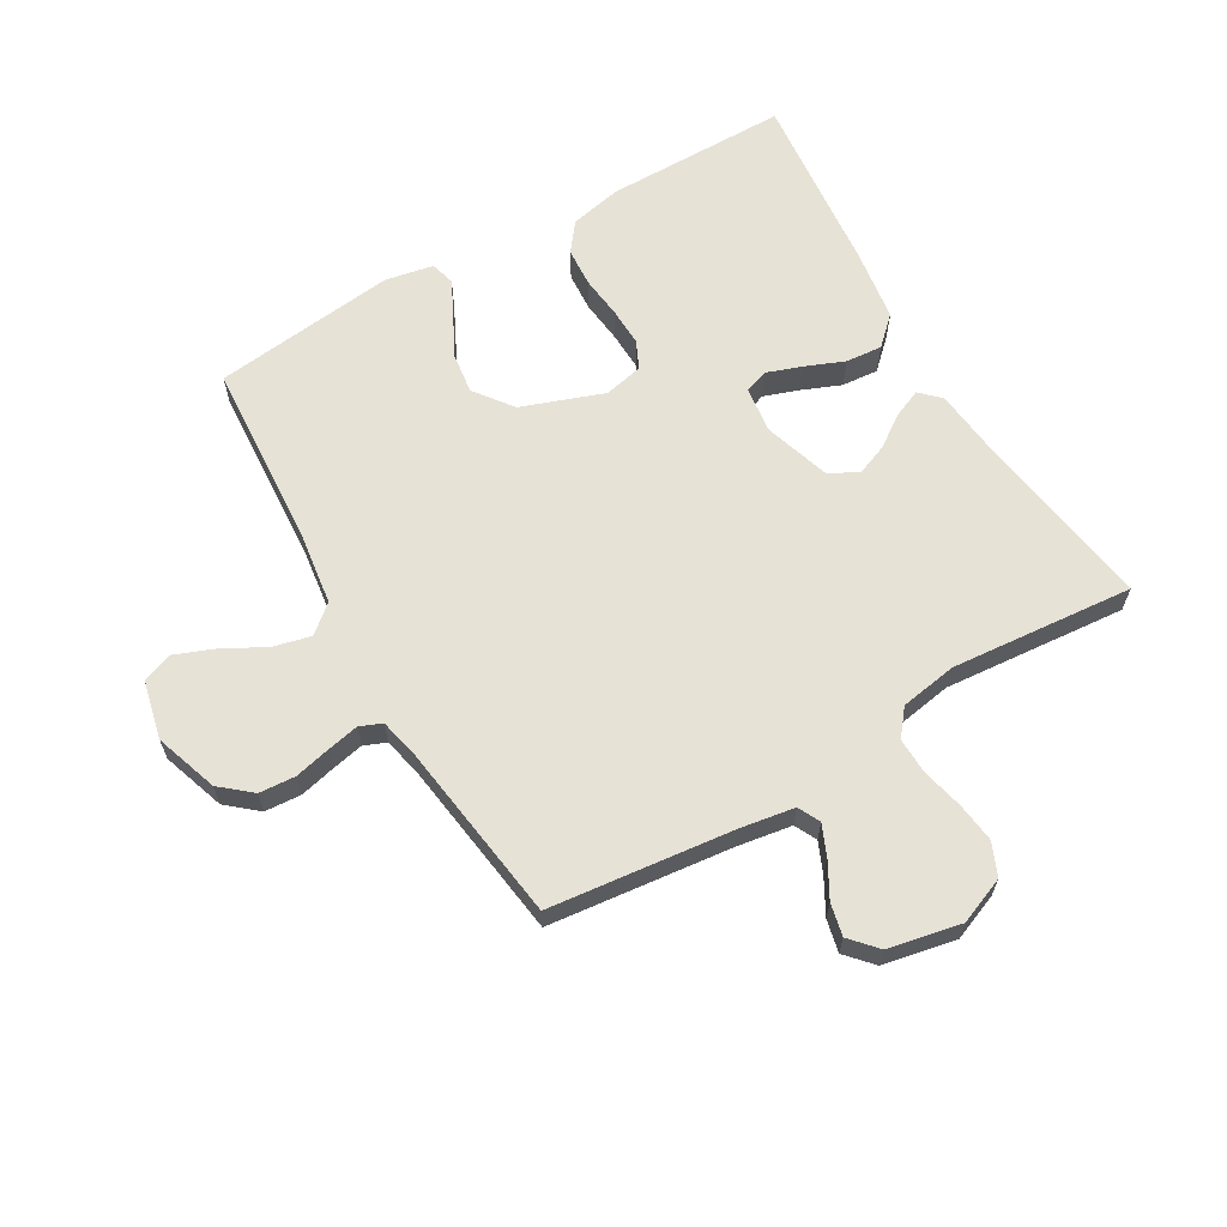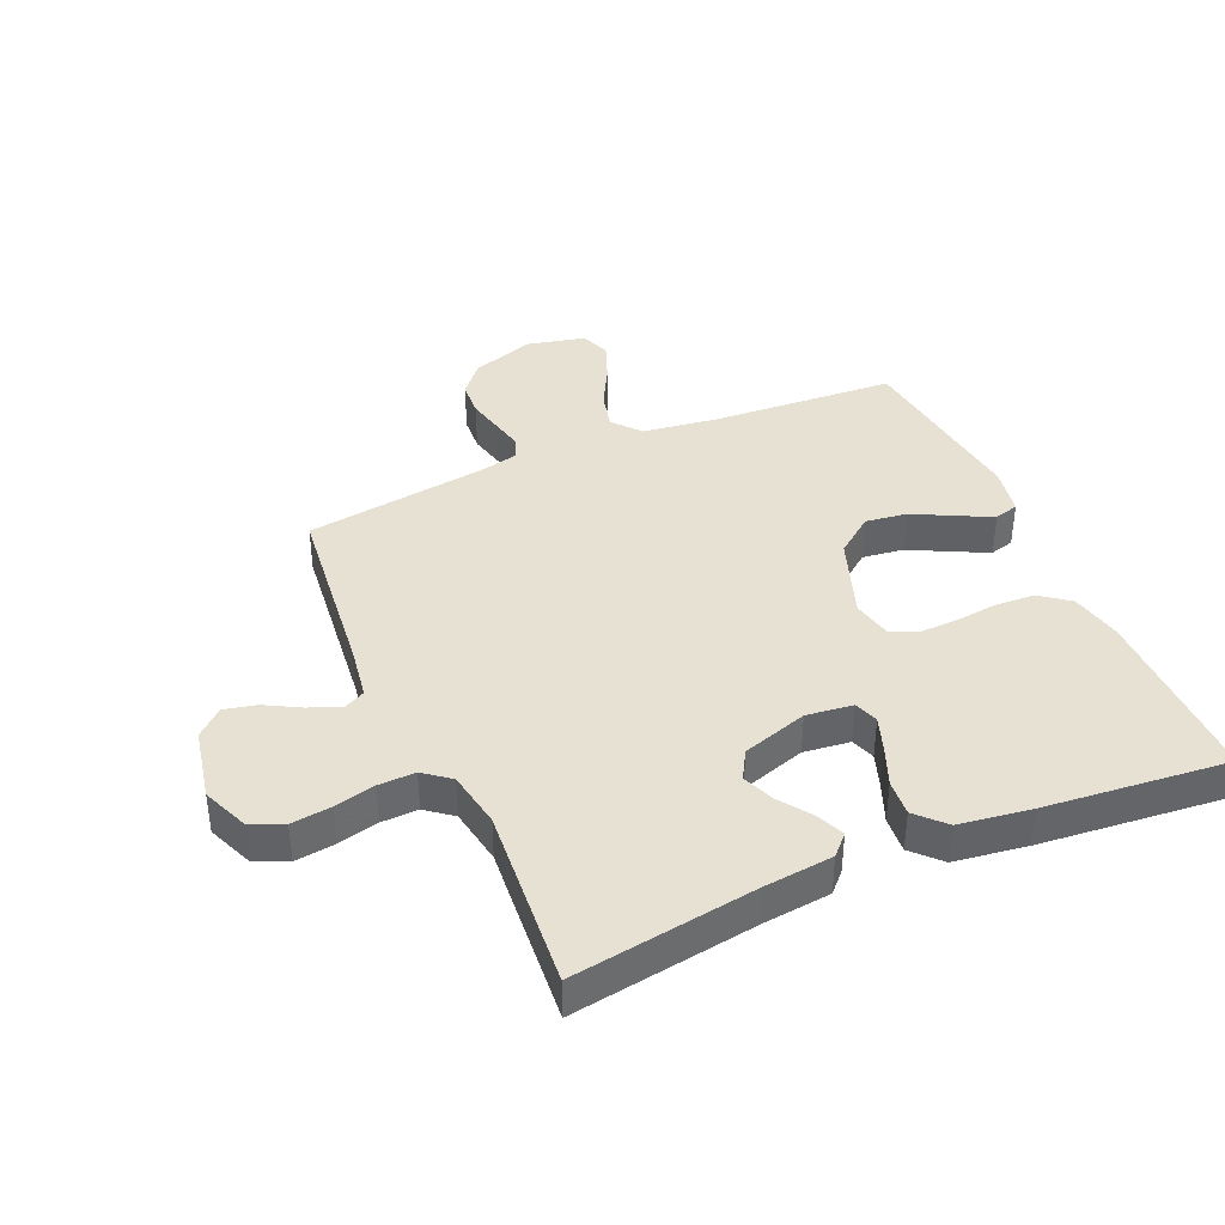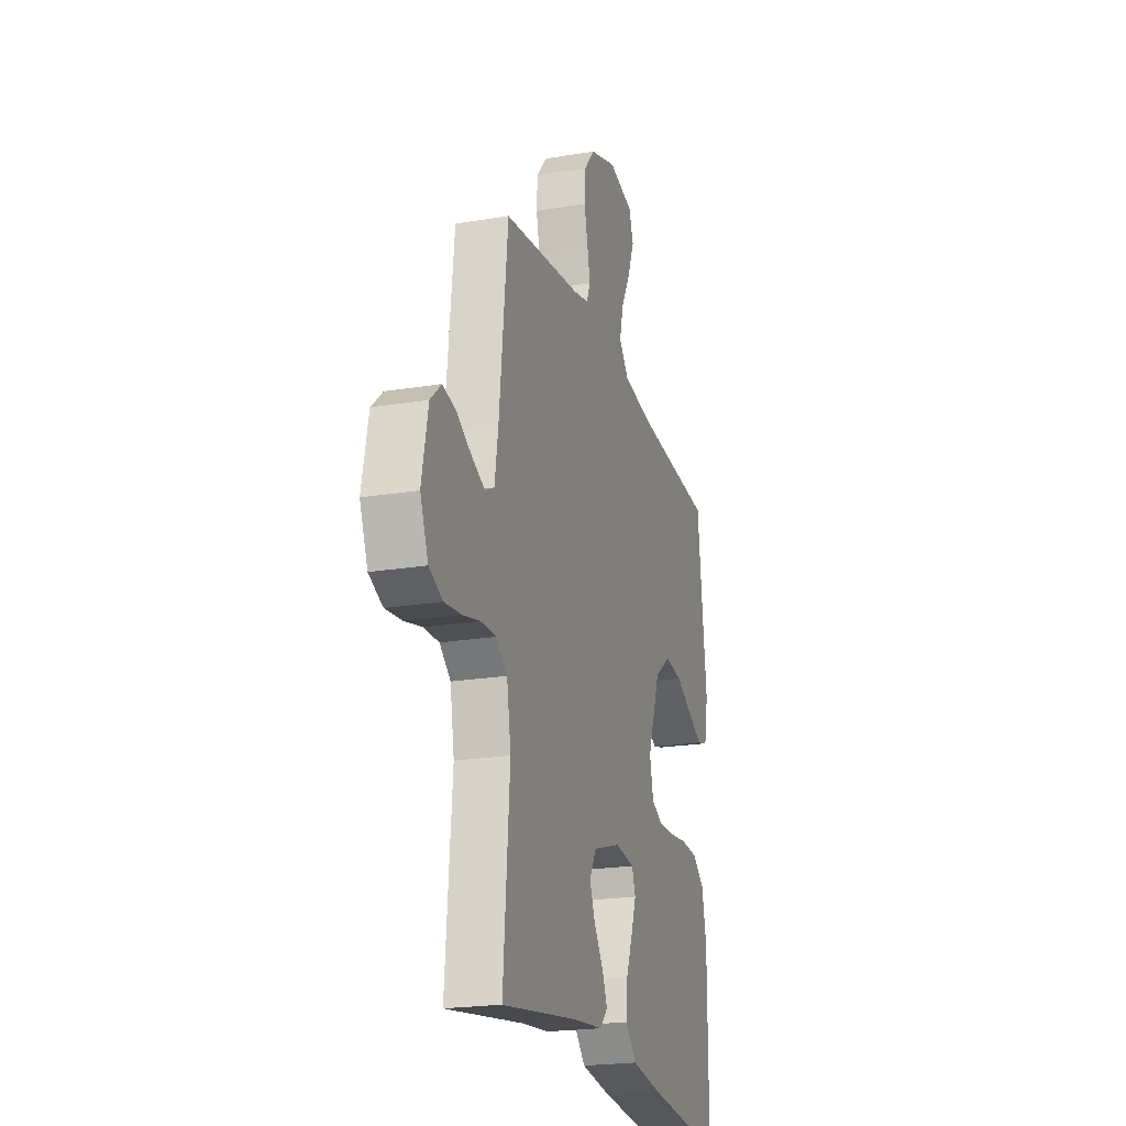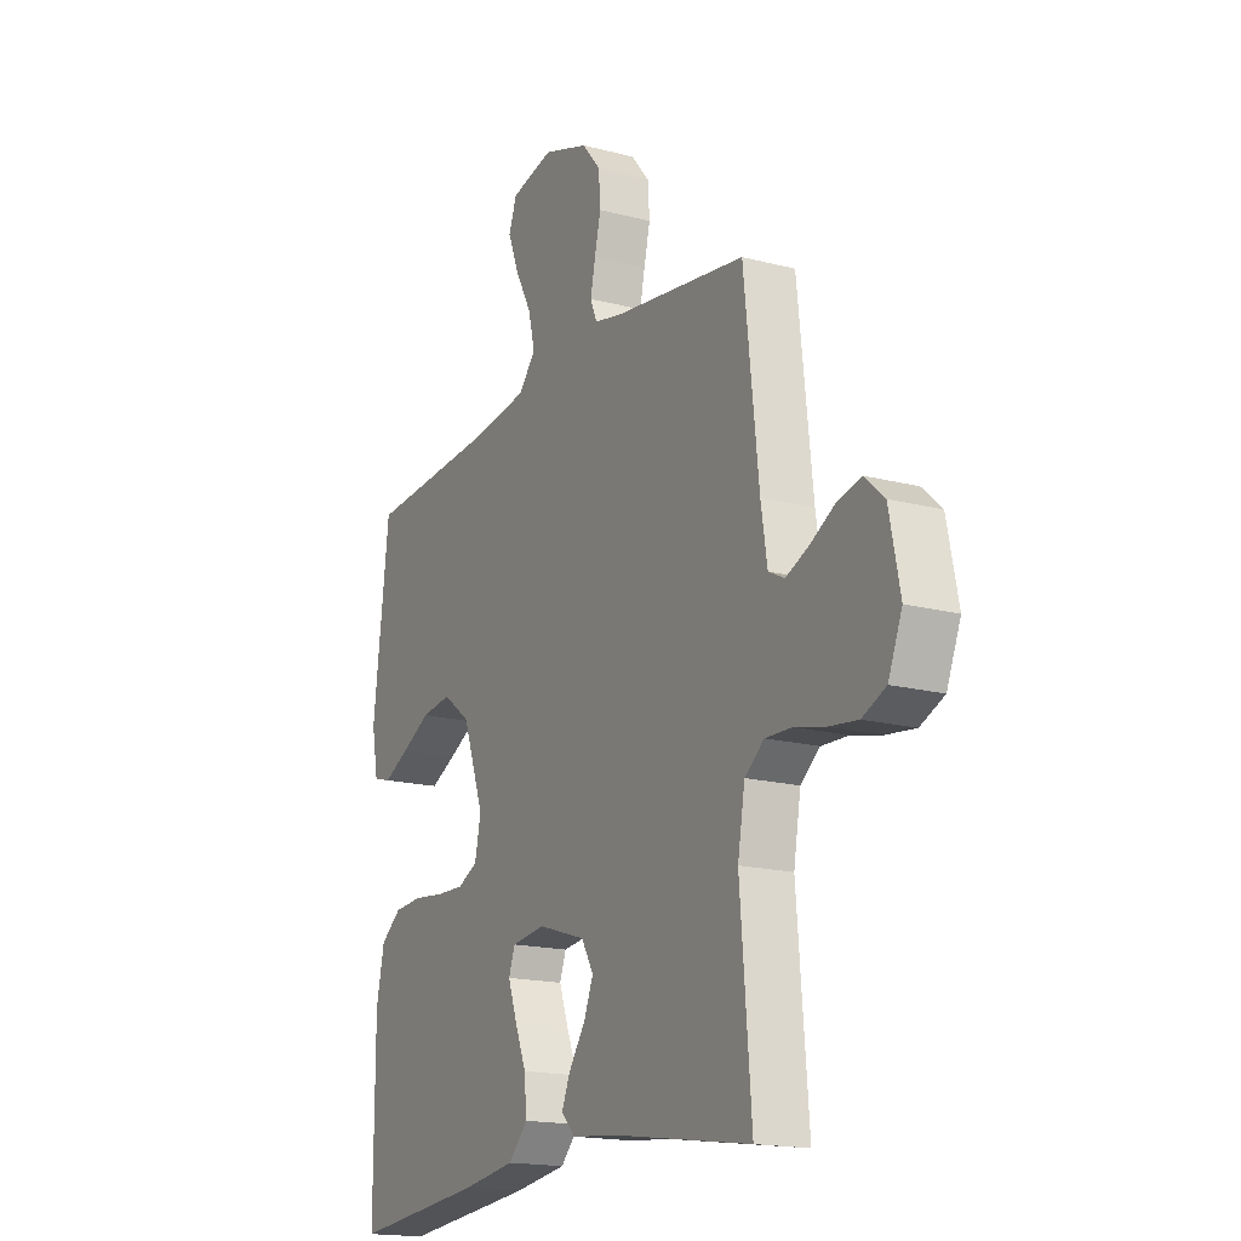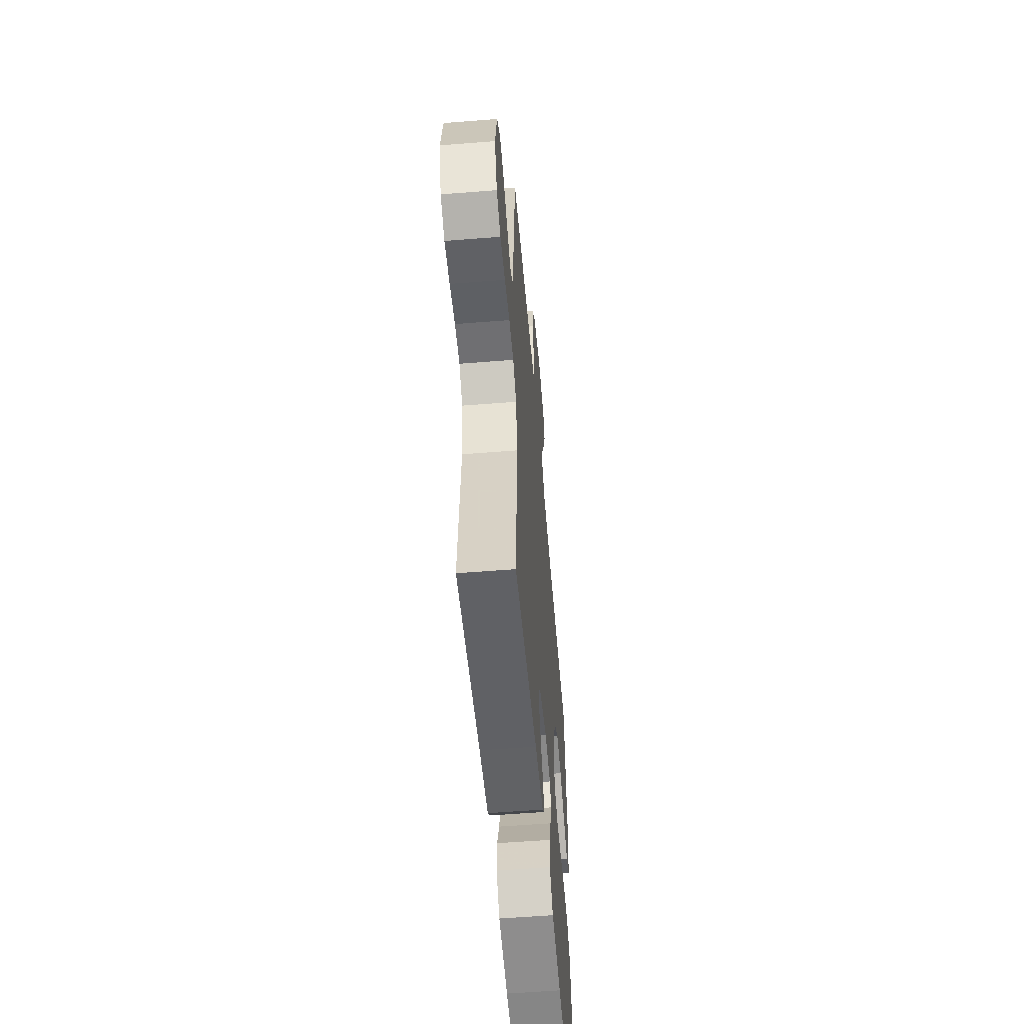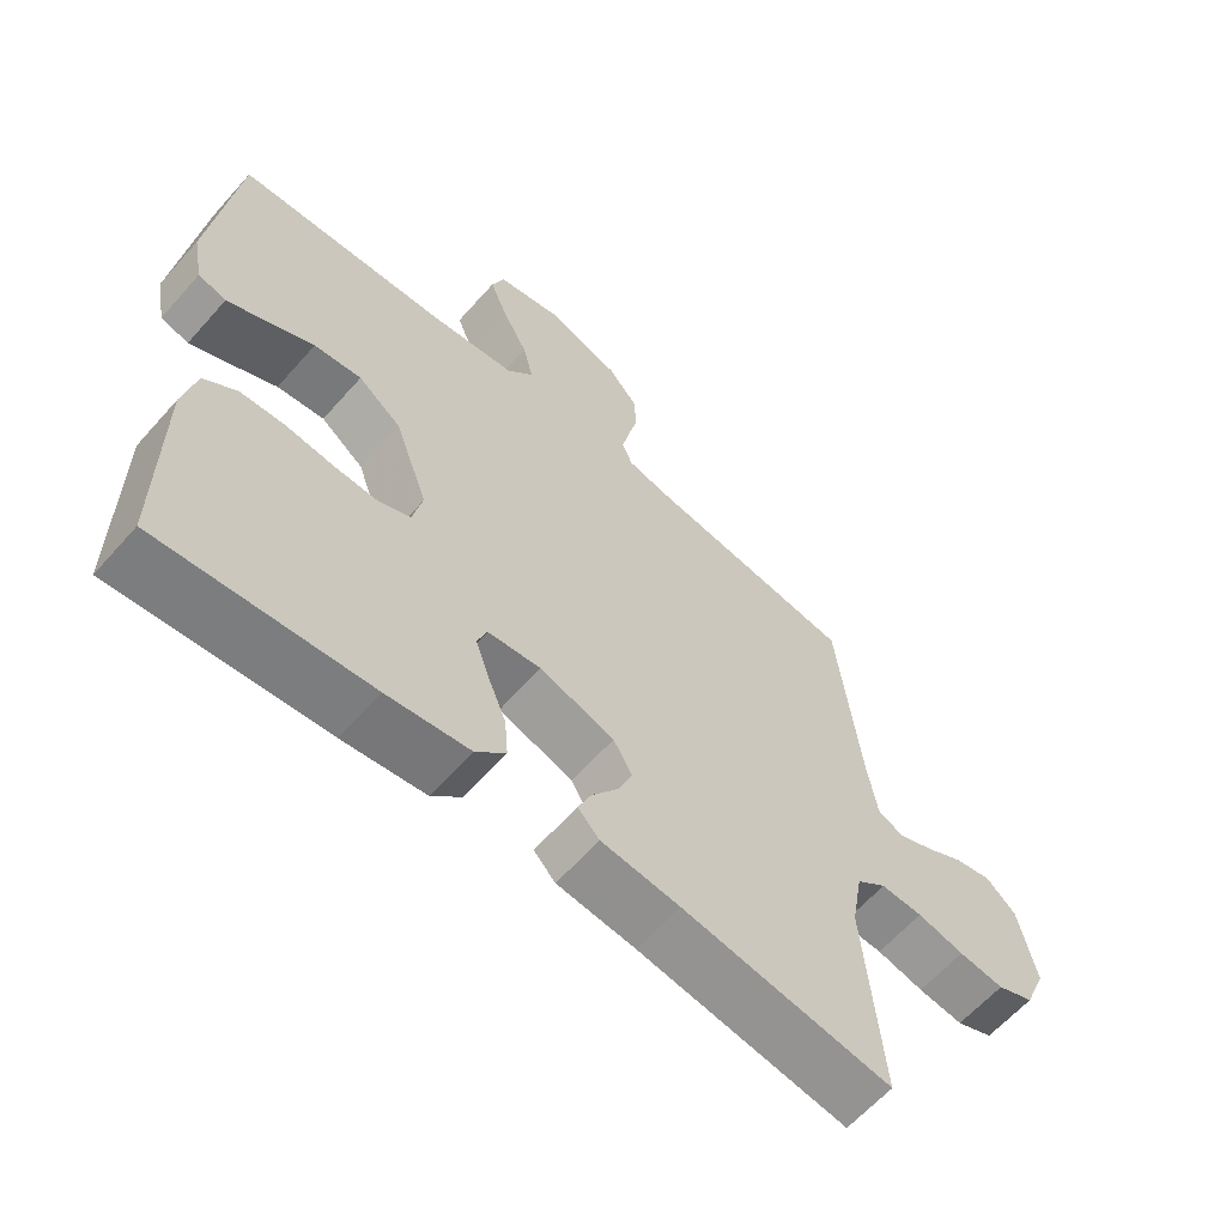
<metadata>
{"format":"obj","ext":"obj","renderer":"f3d","projection":"perspective","resolution":1024,"background":"white","views":[{"elev":63.7,"azim":59.9,"up":"+Y"},{"elev":39.4,"azim":156.4,"up":"+Y"},{"elev":-21.5,"azim":106.3,"up":"+Z"},{"elev":-17.3,"azim":62.3,"up":"+Z"},{"elev":-56.6,"azim":94.8,"up":"+Z"},{"elev":-62.3,"azim":-41.4,"up":"+Z"}]}
</metadata>
<code>
v -0.5 0.07 0.5
v -0.2 0.07 0.519
v -0.075 0.07 0.536
v -0.037 0.07 0.581
v -0.052 0.07 0.643
v -0.089 0.07 0.712
v -0.114 0.07 0.776
v -0.096 0.07 0.825
v 0 0.07 0.847
v 0.103 0.07 0.812
v 0.145 0.07 0.762
v 0.149 0.07 0.703
v 0.135 0.07 0.644
v 0.124 0.07 0.592
v 0.139 0.07 0.556
v 0.2 0.07 0.542
v 0.5 0.07 0.5
v 0.533 0.07 0.2
v 0.547 0.07 0.111
v 0.583 0.07 0.093
v 0.634 0.07 0.115
v 0.69 0.07 0.146
v 0.743 0.07 0.158
v 0.786 0.07 0.119
v 0.81 0.07 0
v 0.779 0.07 -0.076
v 0.726 0.07 -0.099
v 0.661 0.07 -0.091
v 0.594 0.07 -0.075
v 0.534 0.07 -0.073
v 0.491 0.07 -0.107
v 0.475 0.07 -0.2
v 0.5 0.07 -0.5
v 0.2 0.07 -0.455
v 0.088 0.07 -0.443
v 0.057 0.07 -0.411
v 0.076 0.07 -0.366
v 0.113 0.07 -0.313
v 0.134 0.07 -0.261
v 0.107 0.07 -0.214
v 0 0.07 -0.18
v -0.076 0.07 -0.189
v -0.09 0.07 -0.228
v -0.07 0.07 -0.285
v -0.044 0.07 -0.349
v -0.039 0.07 -0.409
v -0.082 0.07 -0.454
v -0.2 0.07 -0.471
v -0.5 0.07 -0.5
v -0.5 0.07 -0.2
v -0.482 0.07 -0.115
v -0.435 0.07 -0.079
v -0.371 0.07 -0.075
v -0.301 0.07 -0.083
v -0.239 0.07 -0.085
v -0.194 0.07 -0.064
v -0.18 0.07 0
v -0.228 0.07 0.134
v -0.29 0.07 0.181
v -0.358 0.07 0.172
v -0.424 0.07 0.138
v -0.481 0.07 0.11
v -0.521 0.07 0.121
v -0.536 0.07 0.2
v -0.5 0 0.5
v -0.2 0 0.519
v -0.075 0 0.536
v -0.037 0 0.581
v -0.052 0 0.643
v -0.089 0 0.712
v -0.114 0 0.776
v -0.096 0 0.825
v 0 0 0.847
v 0.103 0 0.812
v 0.145 0 0.762
v 0.149 0 0.703
v 0.135 0 0.644
v 0.124 0 0.592
v 0.139 0 0.556
v 0.2 0 0.542
v 0.5 0 0.5
v 0.533 0 0.2
v 0.547 0 0.111
v 0.583 0 0.093
v 0.634 0 0.115
v 0.69 0 0.146
v 0.743 0 0.158
v 0.786 0 0.119
v 0.81 0 0
v 0.779 0 -0.076
v 0.726 0 -0.099
v 0.661 0 -0.091
v 0.594 0 -0.075
v 0.534 0 -0.073
v 0.491 0 -0.107
v 0.475 0 -0.2
v 0.5 0 -0.5
v 0.2 0 -0.455
v 0.088 0 -0.443
v 0.057 0 -0.411
v 0.076 0 -0.366
v 0.113 0 -0.313
v 0.134 0 -0.261
v 0.107 0 -0.214
v 0 0 -0.18
v -0.076 0 -0.189
v -0.09 0 -0.228
v -0.07 0 -0.285
v -0.044 0 -0.349
v -0.039 0 -0.409
v -0.082 0 -0.454
v -0.2 0 -0.471
v -0.5 0 -0.5
v -0.5 0 -0.2
v -0.482 0 -0.115
v -0.435 0 -0.079
v -0.371 0 -0.075
v -0.301 0 -0.083
v -0.239 0 -0.085
v -0.194 0 -0.064
v -0.18 0 0
v -0.228 0 0.134
v -0.29 0 0.181
v -0.358 0 0.172
v -0.424 0 0.138
v -0.481 0 0.11
v -0.521 0 0.121
v -0.536 0 0.2
f 64 1 2
f 63 64 2
f 62 63 2
f 61 62 2
f 60 61 2
f 59 60 2 3
f 58 59 3 4
f 57 58 4
f 56 57 4
f 52 53 54
f 51 52 54
f 50 51 54
f 49 50 54
f 48 49 54
f 47 48 54
f 46 47 54
f 45 46 54
f 44 45 54
f 43 44 54 55
f 42 43 55 56
f 36 37 38
f 35 36 38
f 34 35 38
f 34 38 39
f 33 34 39
f 32 33 39
f 31 32 39 40
f 27 28 29
f 26 27 29
f 25 26 29
f 24 25 29
f 23 24 29
f 22 23 29
f 21 22 29
f 20 21 29 30
f 31 40 41
f 30 31 41
f 20 30 41
f 19 20 41
f 11 12 13
f 10 11 13
f 9 10 13
f 8 9 13
f 7 8 13
f 6 7 13
f 5 6 13
f 4 5 13 14
f 42 56 4
f 41 42 4
f 19 41 4
f 18 19 4
f 4 14 15
f 4 15 16
f 18 4 16
f 16 17 18
f 66 65 128
f 66 128 127
f 66 127 126
f 66 126 125
f 66 125 124
f 67 66 124 123
f 68 67 123 122
f 68 122 121
f 68 121 120
f 118 117 116
f 118 116 115
f 118 115 114
f 118 114 113
f 118 113 112
f 118 112 111
f 118 111 110
f 118 110 109
f 118 109 108
f 119 118 108 107
f 120 119 107 106
f 102 101 100
f 102 100 99
f 102 99 98
f 103 102 98
f 103 98 97
f 103 97 96
f 104 103 96 95
f 93 92 91
f 93 91 90
f 93 90 89
f 93 89 88
f 93 88 87
f 93 87 86
f 93 86 85
f 94 93 85 84
f 105 104 95
f 105 95 94
f 105 94 84
f 105 84 83
f 77 76 75
f 77 75 74
f 77 74 73
f 77 73 72
f 77 72 71
f 77 71 70
f 77 70 69
f 78 77 69 68
f 68 120 106
f 68 106 105
f 68 105 83
f 68 83 82
f 79 78 68
f 80 79 68
f 80 68 82
f 82 81 80
f 1 65 66 2
f 2 66 67 3
f 3 67 68 4
f 4 68 69 5
f 5 69 70 6
f 6 70 71 7
f 7 71 72 8
f 8 72 73 9
f 9 73 74 10
f 10 74 75 11
f 11 75 76 12
f 12 76 77 13
f 13 77 78 14
f 14 78 79 15
f 15 79 80 16
f 16 80 81 17
f 17 81 82 18
f 18 82 83 19
f 19 83 84 20
f 20 84 85 21
f 21 85 86 22
f 22 86 87 23
f 23 87 88 24
f 24 88 89 25
f 25 89 90 26
f 26 90 91 27
f 27 91 92 28
f 28 92 93 29
f 29 93 94 30
f 30 94 95 31
f 31 95 96 32
f 32 96 97 33
f 33 97 98 34
f 34 98 99 35
f 35 99 100 36
f 36 100 101 37
f 37 101 102 38
f 38 102 103 39
f 39 103 104 40
f 40 104 105 41
f 41 105 106 42
f 42 106 107 43
f 43 107 108 44
f 44 108 109 45
f 45 109 110 46
f 46 110 111 47
f 47 111 112 48
f 48 112 113 49
f 49 113 114 50
f 50 114 115 51
f 51 115 116 52
f 52 116 117 53
f 53 117 118 54
f 54 118 119 55
f 55 119 120 56
f 56 120 121 57
f 57 121 122 58
f 58 122 123 59
f 59 123 124 60
f 60 124 125 61
f 61 125 126 62
f 62 126 127 63
f 63 127 128 64
f 64 128 65 1

</code>
